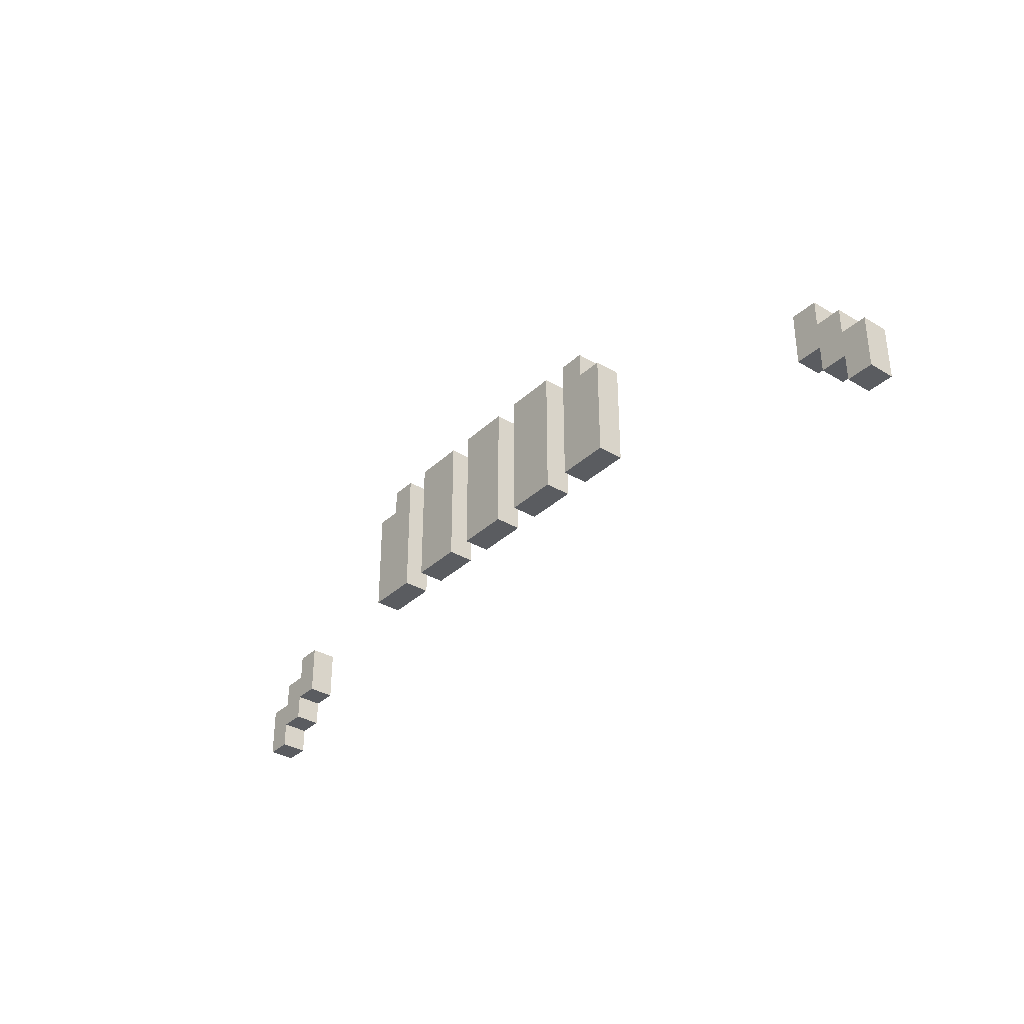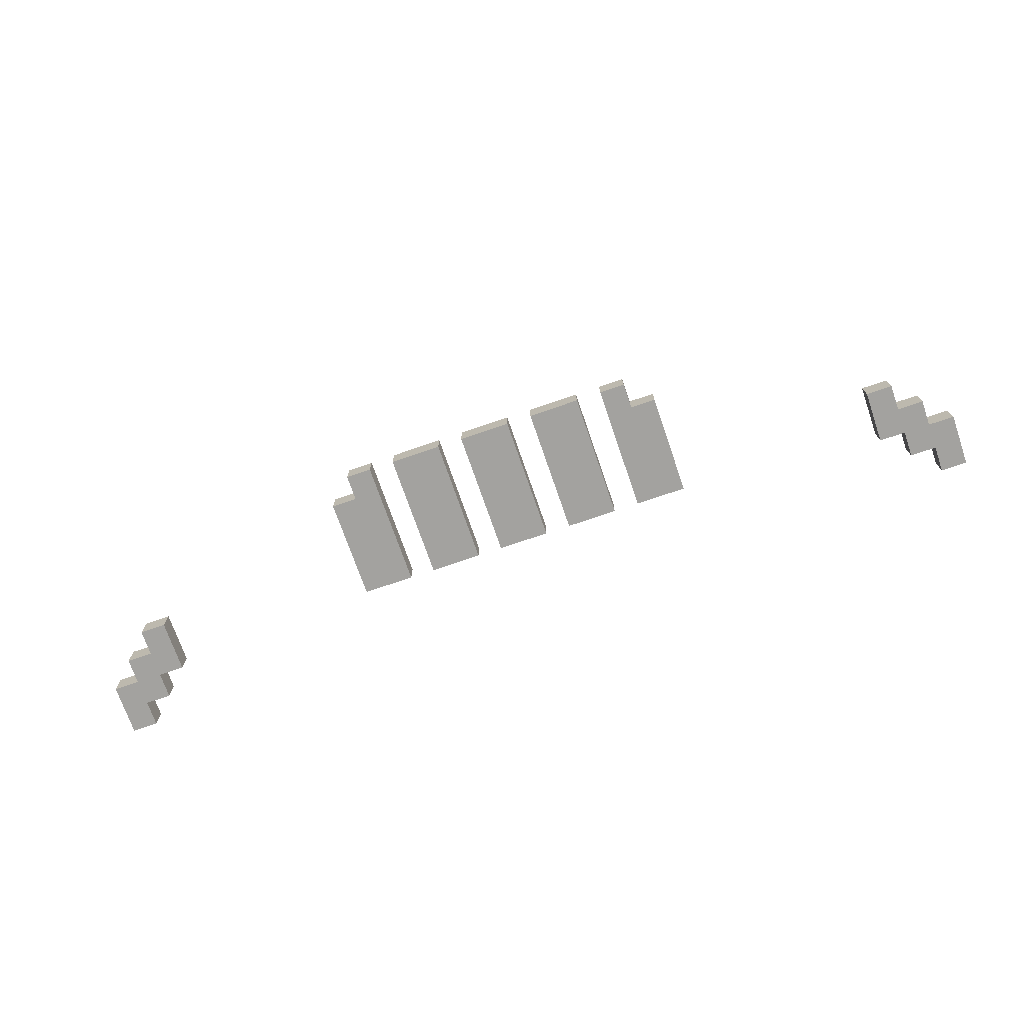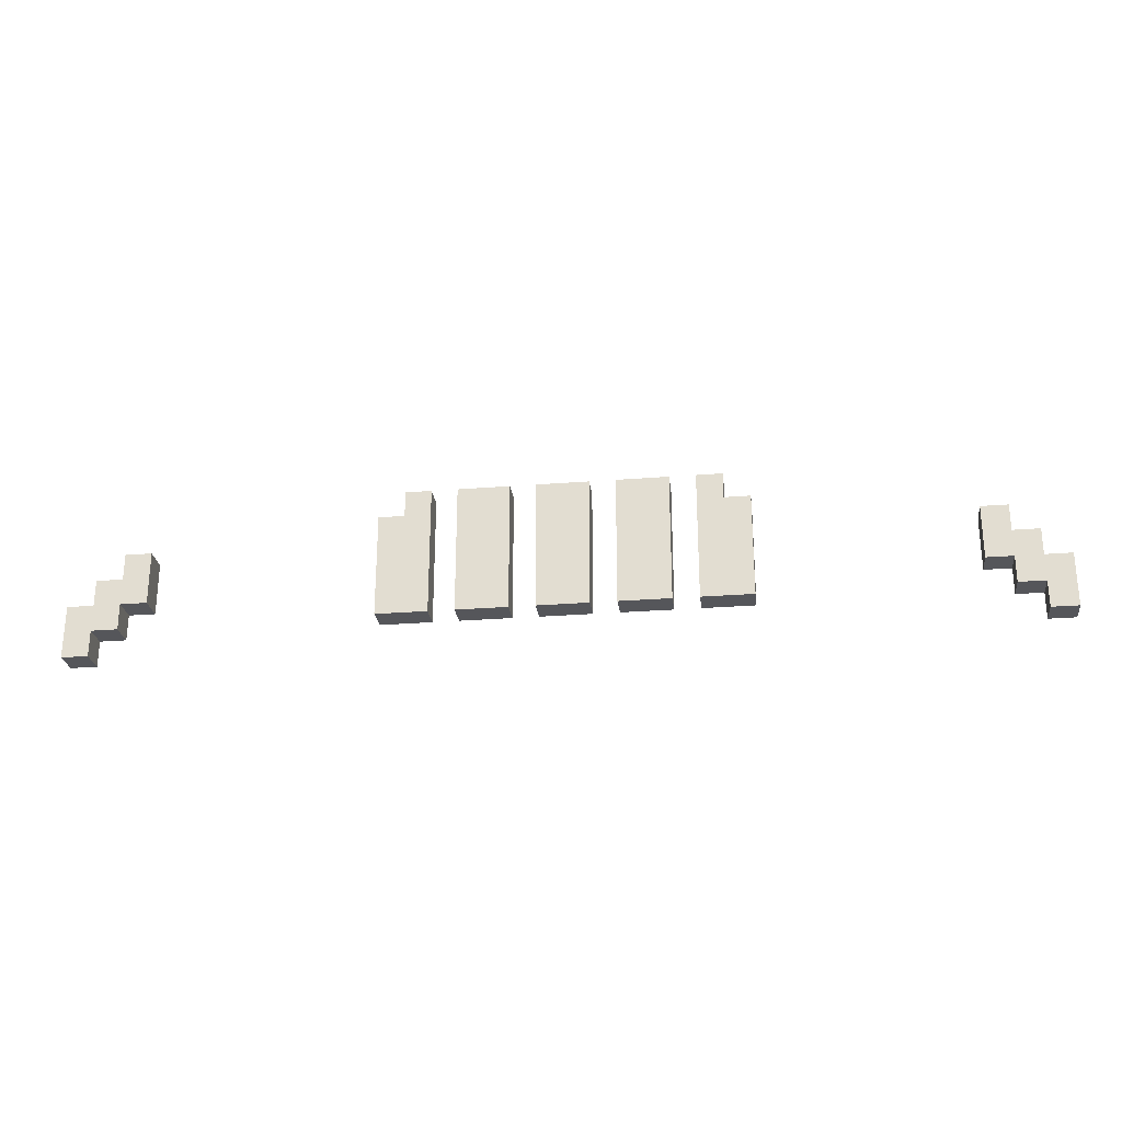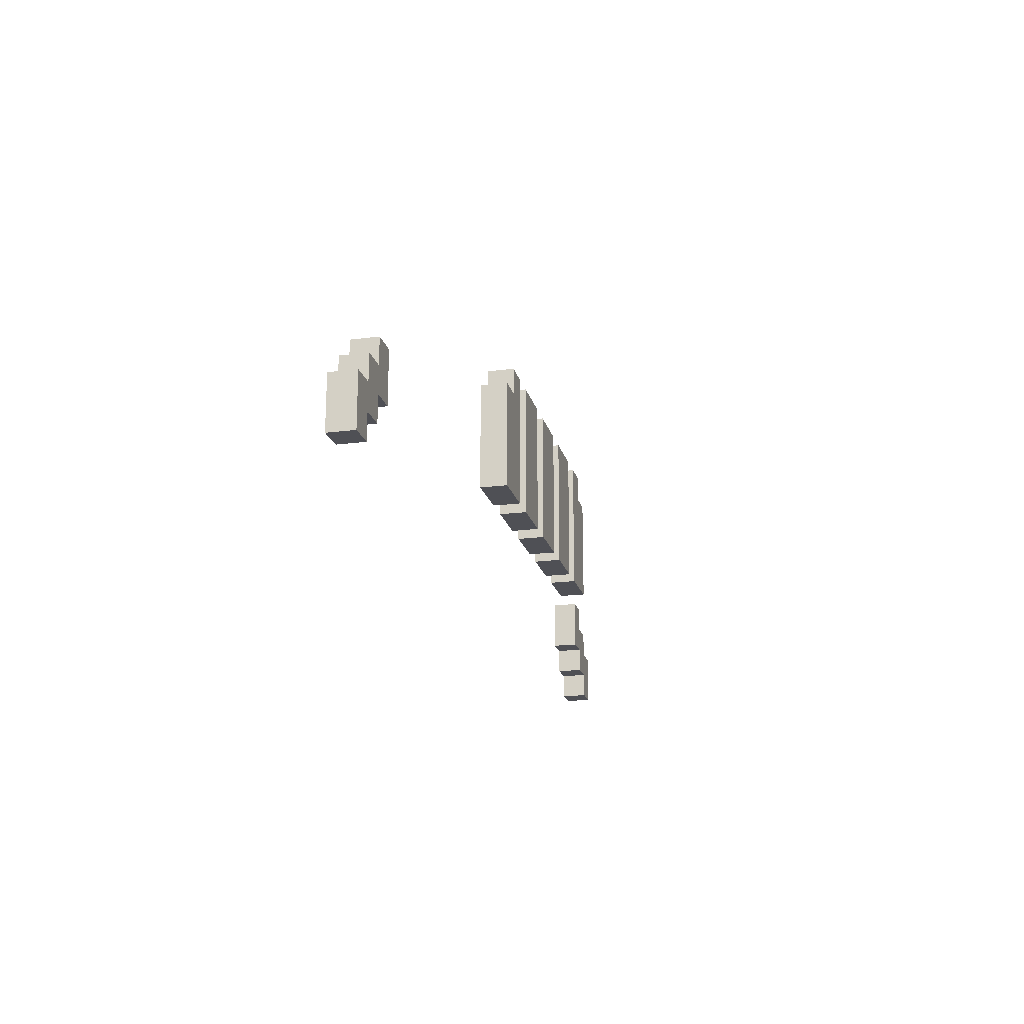
<metadata>
{"format":"obj","ext":"obj","renderer":"f3d","projection":"perspective","resolution":1024,"background":"white","views":[{"elev":-34.2,"azim":51.1,"up":"+Y"},{"elev":-72.4,"azim":-161.0,"up":"+Z"},{"elev":-26.0,"azim":-172.8,"up":"+Y"},{"elev":-19.4,"azim":-76.5,"up":"+Y"}]}
</metadata>
<code>
g ship_0-1
v -18 8 -23.5
v -18 8 -24.5
v -18 10 -23.5
v -18 10 -24.5
v -17 10 -23.5
v -17 10 -24.5
v -17 11 -23.5
v -17 11 -24.5
v -16 11 -23.5
v -16 11 -24.5
v -16 12 -23.5
v -16 12 -24.5
v -7 10 -21.5
v -7 10 -22.5
v -7 14 -21.5
v -7 14 -22.5
v -6 14 -21.5
v -6 14 -22.5
v -6 15 -21.5
v -6 15 -22.5
v -4 10 -21.5
v -4 10 -22.5
v -4 15 -21.5
v -4 15 -22.5
v -1 10 -21.5
v -1 10 -22.5
v -1 15 -21.5
v -1 15 -22.5
v 2 10 -21.5
v 2 10 -22.5
v 2 15 -21.5
v 2 15 -22.5
v 5 10 -21.5
v 5 10 -22.5
v 5 15 -21.5
v 5 15 -22.5
v 15 10 -23.5
v 15 10 -24.5
v 15 12 -23.5
v 15 12 -24.5
v 16 9 -23.5
v 16 9 -24.5
v 16 10 -23.5
v 16 10 -24.5
v 17 8 -23.5
v 17 8 -24.5
v 17 9 -23.5
v 17 9 -24.5
v -17 8 -23.5
v -17 8 -24.5
v -17 9 -23.5
v -17 9 -24.5
v -16 9 -23.5
v -16 9 -24.5
v -16 10 -23.5
v -16 10 -24.5
v -15 10 -23.5
v -15 10 -24.5
v -15 12 -23.5
v -15 12 -24.5
v -5 10 -21.5
v -5 10 -22.5
v -5 15 -21.5
v -5 15 -22.5
v -2 10 -21.5
v -2 10 -22.5
v -2 15 -21.5
v -2 15 -22.5
v 1 10 -21.5
v 1 10 -22.5
v 1 15 -21.5
v 1 15 -22.5
v 4 10 -21.5
v 4 10 -22.5
v 4 15 -21.5
v 4 15 -22.5
v 6 14 -21.5
v 6 14 -22.5
v 6 15 -21.5
v 6 15 -22.5
v 7 10 -21.5
v 7 10 -22.5
v 7 14 -21.5
v 7 14 -22.5
v 16 11 -23.5
v 16 11 -24.5
v 16 12 -23.5
v 16 12 -24.5
v 17 10 -23.5
v 17 10 -24.5
v 17 11 -23.5
v 17 11 -24.5
v 18 8 -23.5
v 18 8 -24.5
v 18 10 -23.5
v 18 10 -24.5
v -7 10 -21.5
v -7 14 -21.5
v -6 14 -21.5
v -6 15 -21.5
v -5 10 -21.5
v -5 15 -21.5
v -4 10 -21.5
v -4 15 -21.5
v -2 10 -21.5
v -2 15 -21.5
v -1 10 -21.5
v -1 15 -21.5
v 1 10 -21.5
v 1 15 -21.5
v 2 10 -21.5
v 2 15 -21.5
v 4 10 -21.5
v 4 15 -21.5
v 5 10 -21.5
v 5 15 -21.5
v 6 14 -21.5
v 6 15 -21.5
v 7 10 -21.5
v 7 14 -21.5
v -18 8 -23.5
v -18 10 -23.5
v -17 8 -23.5
v -17 9 -23.5
v -17 10 -23.5
v -17 11 -23.5
v -16 9 -23.5
v -16 10 -23.5
v -16 11 -23.5
v -16 12 -23.5
v -15 10 -23.5
v -15 12 -23.5
v 15 10 -23.5
v 15 12 -23.5
v 16 9 -23.5
v 16 10 -23.5
v 16 11 -23.5
v 16 12 -23.5
v 17 8 -23.5
v 17 9 -23.5
v 17 10 -23.5
v 17 11 -23.5
v 18 8 -23.5
v 18 10 -23.5
v -7 10 -22.5
v -7 14 -22.5
v -6 14 -22.5
v -6 15 -22.5
v -5 10 -22.5
v -5 15 -22.5
v -4 10 -22.5
v -4 15 -22.5
v -2 10 -22.5
v -2 15 -22.5
v -1 10 -22.5
v -1 15 -22.5
v 1 10 -22.5
v 1 15 -22.5
v 2 10 -22.5
v 2 15 -22.5
v 4 10 -22.5
v 4 15 -22.5
v 5 10 -22.5
v 5 15 -22.5
v 6 14 -22.5
v 6 15 -22.5
v 7 10 -22.5
v 7 14 -22.5
v -18 8 -24.5
v -18 10 -24.5
v -17 8 -24.5
v -17 9 -24.5
v -17 10 -24.5
v -17 11 -24.5
v -16 9 -24.5
v -16 10 -24.5
v -16 11 -24.5
v -16 12 -24.5
v -15 10 -24.5
v -15 12 -24.5
v 15 10 -24.5
v 15 12 -24.5
v 16 9 -24.5
v 16 10 -24.5
v 16 11 -24.5
v 16 12 -24.5
v 17 8 -24.5
v 17 9 -24.5
v 17 10 -24.5
v 17 11 -24.5
v 18 8 -24.5
v 18 10 -24.5
v -18 8 -23.5
v -17 8 -23.5
v 17 8 -23.5
v 18 8 -23.5
v -18 8 -24.5
v -17 8 -24.5
v 17 8 -24.5
v 18 8 -24.5
v -17 9 -23.5
v -16 9 -23.5
v 16 9 -23.5
v 17 9 -23.5
v -17 9 -24.5
v -16 9 -24.5
v 16 9 -24.5
v 17 9 -24.5
v -7 10 -21.5
v -5 10 -21.5
v -4 10 -21.5
v -2 10 -21.5
v -1 10 -21.5
v 1 10 -21.5
v 2 10 -21.5
v 4 10 -21.5
v 5 10 -21.5
v 7 10 -21.5
v -7 10 -22.5
v -5 10 -22.5
v -4 10 -22.5
v -2 10 -22.5
v -1 10 -22.5
v 1 10 -22.5
v 2 10 -22.5
v 4 10 -22.5
v 5 10 -22.5
v 7 10 -22.5
v -16 10 -23.5
v -15 10 -23.5
v 15 10 -23.5
v 16 10 -23.5
v -16 10 -24.5
v -15 10 -24.5
v 15 10 -24.5
v 16 10 -24.5
v -18 10 -23.5
v -17 10 -23.5
v 17 10 -23.5
v 18 10 -23.5
v -18 10 -24.5
v -17 10 -24.5
v 17 10 -24.5
v 18 10 -24.5
v -17 11 -23.5
v -16 11 -23.5
v 16 11 -23.5
v 17 11 -23.5
v -17 11 -24.5
v -16 11 -24.5
v 16 11 -24.5
v 17 11 -24.5
v -16 12 -23.5
v -15 12 -23.5
v 15 12 -23.5
v 16 12 -23.5
v -16 12 -24.5
v -15 12 -24.5
v 15 12 -24.5
v 16 12 -24.5
v -7 14 -21.5
v -6 14 -21.5
v 6 14 -21.5
v 7 14 -21.5
v -7 14 -22.5
v -6 14 -22.5
v 6 14 -22.5
v 7 14 -22.5
v -6 15 -21.5
v -5 15 -21.5
v -4 15 -21.5
v -2 15 -21.5
v -1 15 -21.5
v 1 15 -21.5
v 2 15 -21.5
v 4 15 -21.5
v 5 15 -21.5
v 6 15 -21.5
v -6 15 -22.5
v -5 15 -22.5
v -4 15 -22.5
v -2 15 -22.5
v -1 15 -22.5
v 1 15 -22.5
v 2 15 -22.5
v 4 15 -22.5
v 5 15 -22.5
v 6 15 -22.5
f 3 2 1
f 4 2 3
f 7 6 5
f 8 6 7
f 11 10 9
f 12 10 11
f 15 14 13
f 16 14 15
f 19 18 17
f 20 18 19
f 23 22 21
f 24 22 23
f 27 26 25
f 28 26 27
f 31 30 29
f 32 30 31
f 35 34 33
f 36 34 35
f 39 38 37
f 40 38 39
f 43 42 41
f 44 42 43
f 47 46 45
f 48 46 47
f 49 50 51
f 51 50 52
f 53 54 55
f 55 54 56
f 57 58 59
f 59 58 60
f 61 62 63
f 63 62 64
f 65 66 67
f 67 66 68
f 69 70 71
f 71 70 72
f 73 74 75
f 75 74 76
f 77 78 79
f 79 78 80
f 81 82 83
f 83 82 84
f 85 86 87
f 87 86 88
f 89 90 91
f 91 90 92
f 93 94 95
f 95 94 96
f 99 98 97
f 101 99 97
f 101 100 99
f 102 100 101
f 105 104 103
f 106 104 105
f 109 108 107
f 110 108 109
f 113 112 111
f 114 112 113
f 117 116 115
f 118 116 117
f 119 117 115
f 120 117 119
f 123 122 121
f 124 122 123
f 125 122 124
f 127 126 125
f 127 125 124
f 128 126 127
f 129 126 128
f 131 130 129
f 131 129 128
f 132 130 131
f 136 134 133
f 137 134 136
f 138 134 137
f 140 136 135
f 140 137 136
f 141 137 140
f 142 137 141
f 143 140 139
f 143 141 140
f 144 141 143
f 145 146 147
f 145 147 149
f 147 148 149
f 149 148 150
f 151 152 153
f 153 152 154
f 155 156 157
f 157 156 158
f 159 160 161
f 161 160 162
f 163 164 165
f 165 164 166
f 163 165 167
f 167 165 168
f 169 170 171
f 171 170 172
f 172 170 173
f 173 174 175
f 172 173 175
f 175 174 176
f 176 174 177
f 177 178 179
f 176 177 179
f 179 178 180
f 181 182 184
f 184 182 185
f 185 182 186
f 183 184 188
f 184 185 188
f 188 185 189
f 189 185 190
f 187 188 191
f 188 189 191
f 191 189 192
f 197 194 193
f 198 194 197
f 199 196 195
f 200 196 199
f 205 202 201
f 206 202 205
f 207 204 203
f 208 204 207
f 219 210 209
f 220 210 219
f 221 212 211
f 222 212 221
f 223 214 213
f 224 214 223
f 225 216 215
f 226 216 225
f 227 218 217
f 228 218 227
f 233 230 229
f 234 230 233
f 235 232 231
f 236 232 235
f 237 238 241
f 241 238 242
f 239 240 243
f 243 240 244
f 245 246 249
f 249 246 250
f 247 248 251
f 251 248 252
f 253 254 257
f 257 254 258
f 255 256 259
f 259 256 260
f 261 262 265
f 265 262 266
f 263 264 267
f 267 264 268
f 269 270 279
f 279 270 280
f 271 272 281
f 281 272 282
f 273 274 283
f 283 274 284
f 275 276 285
f 285 276 286
f 277 278 287
f 287 278 288

</code>
